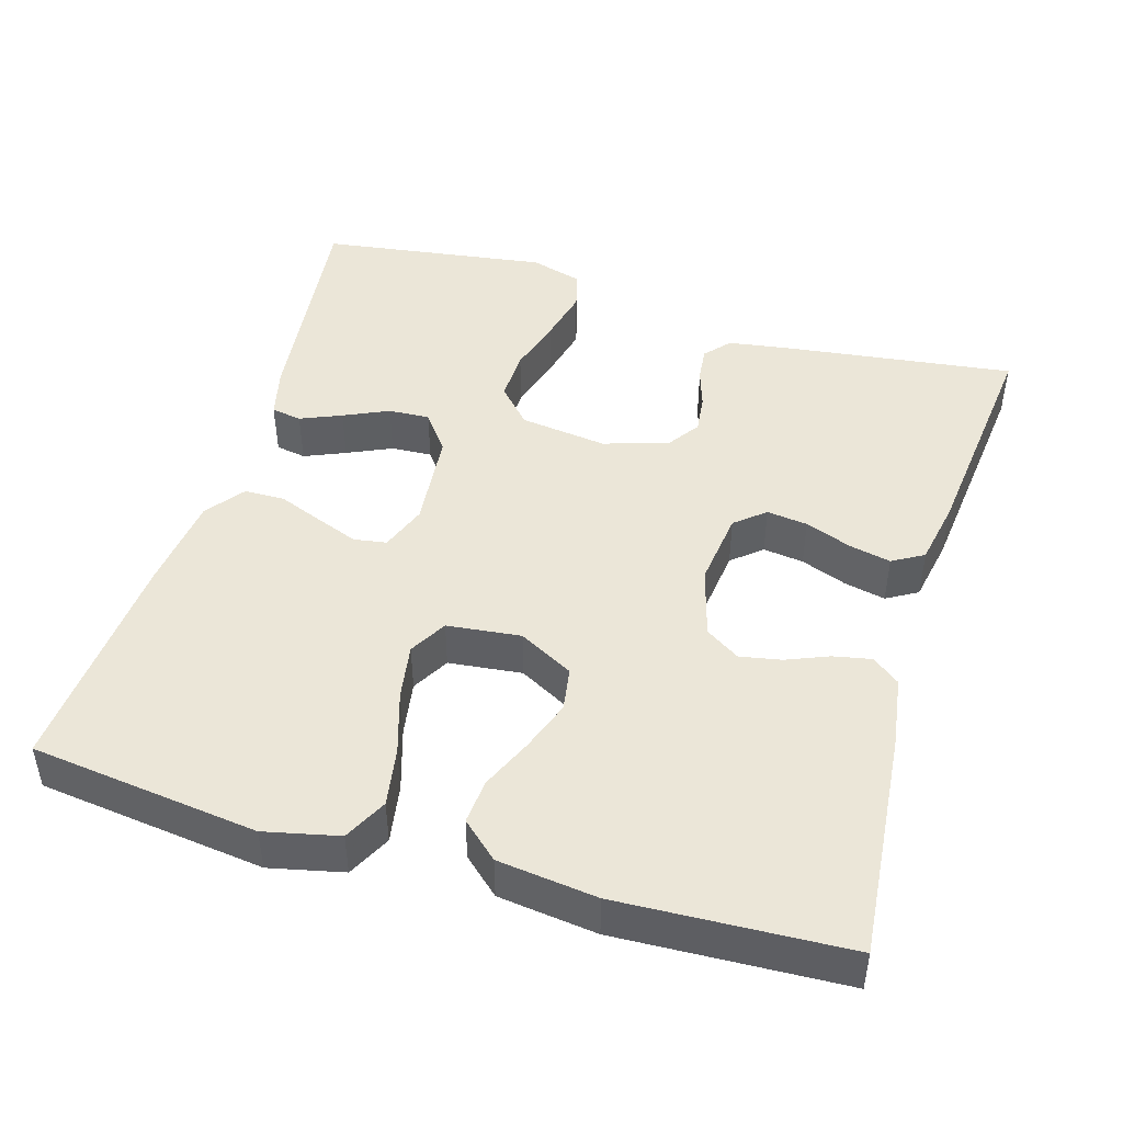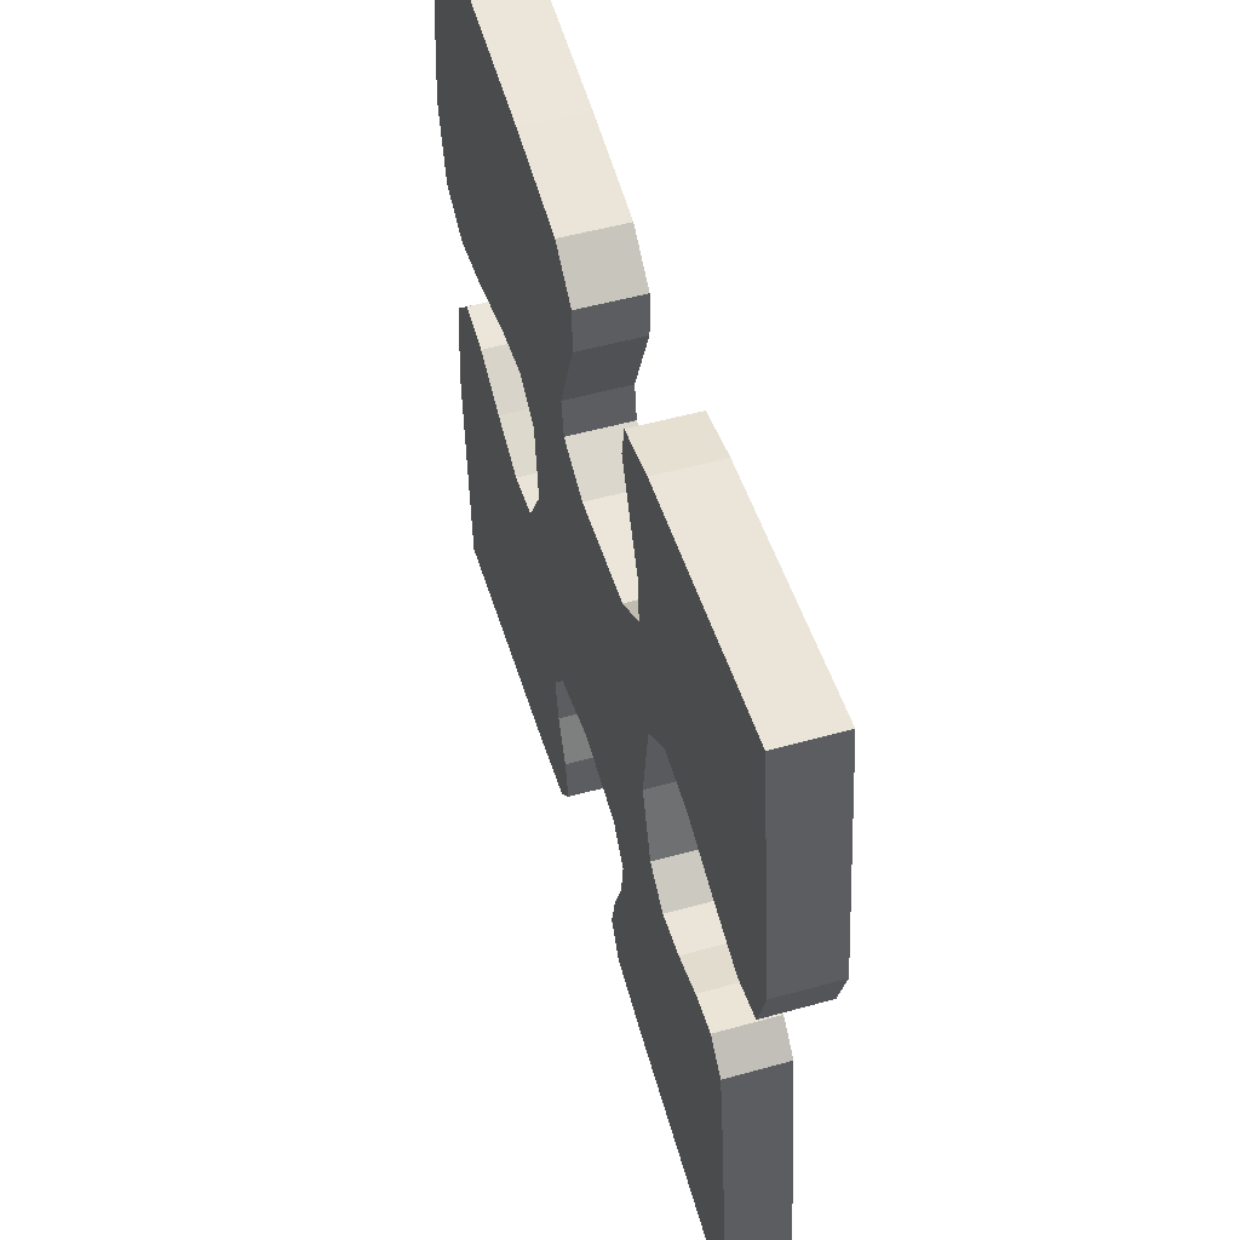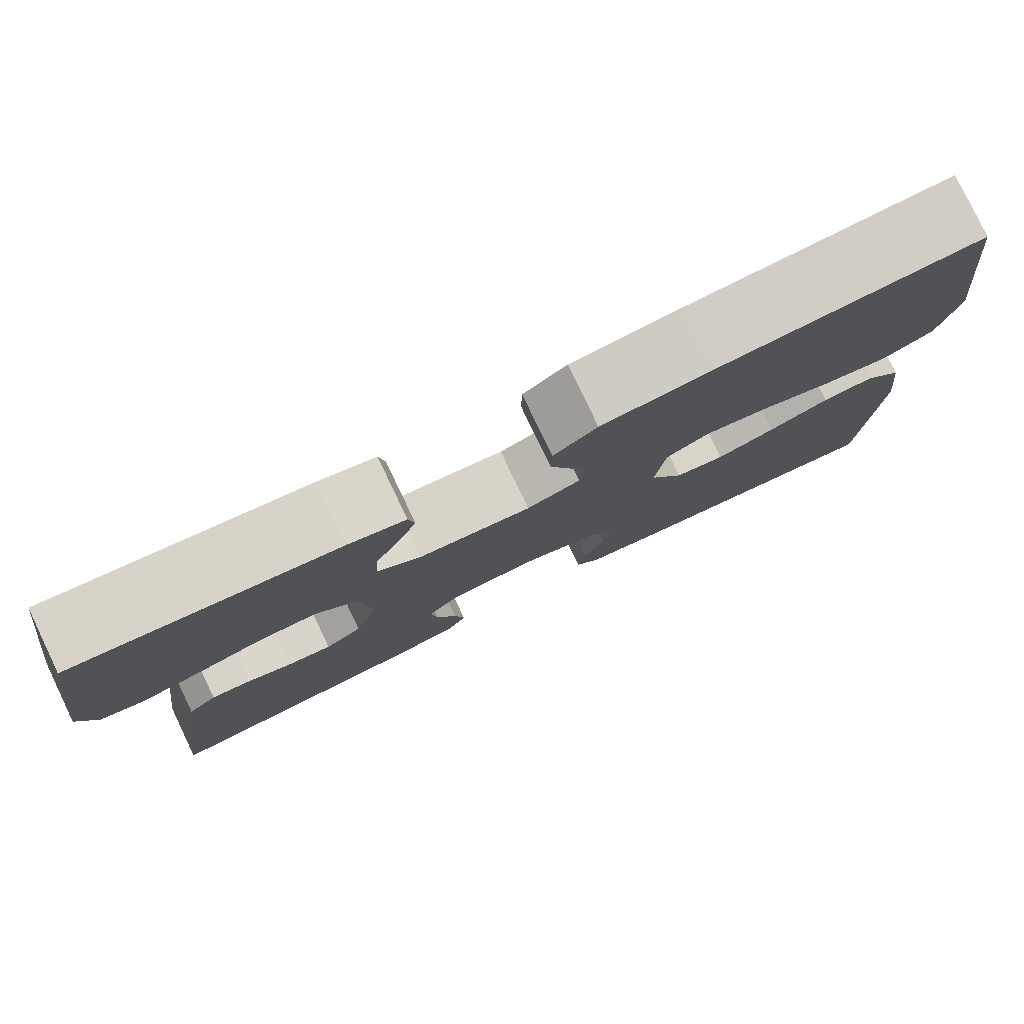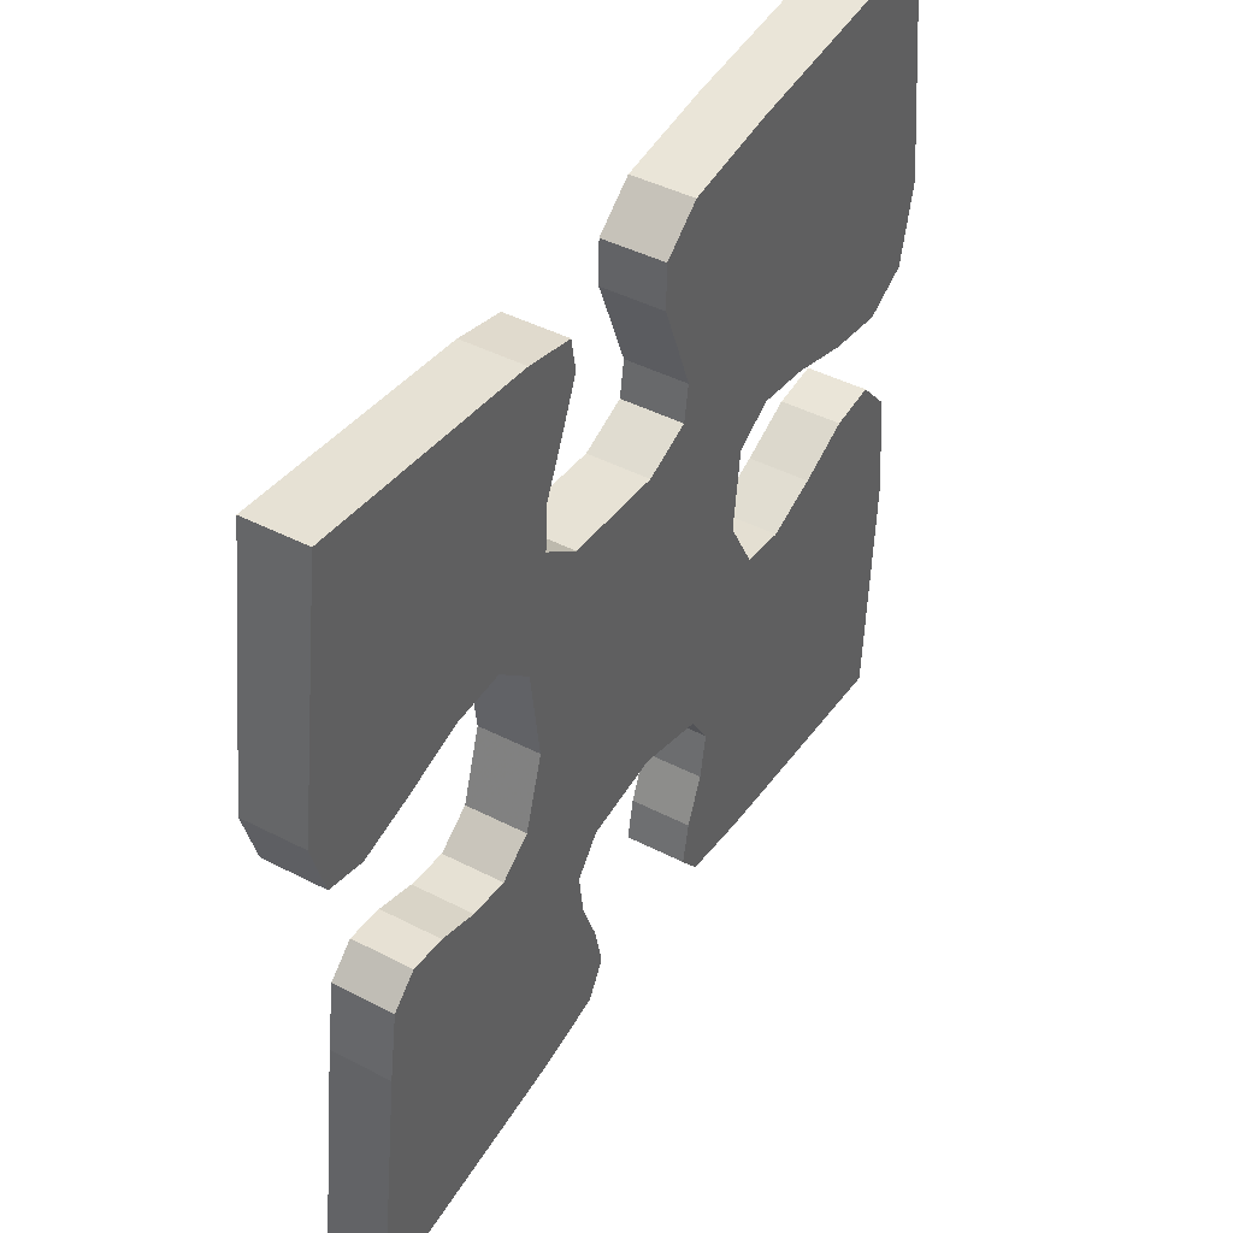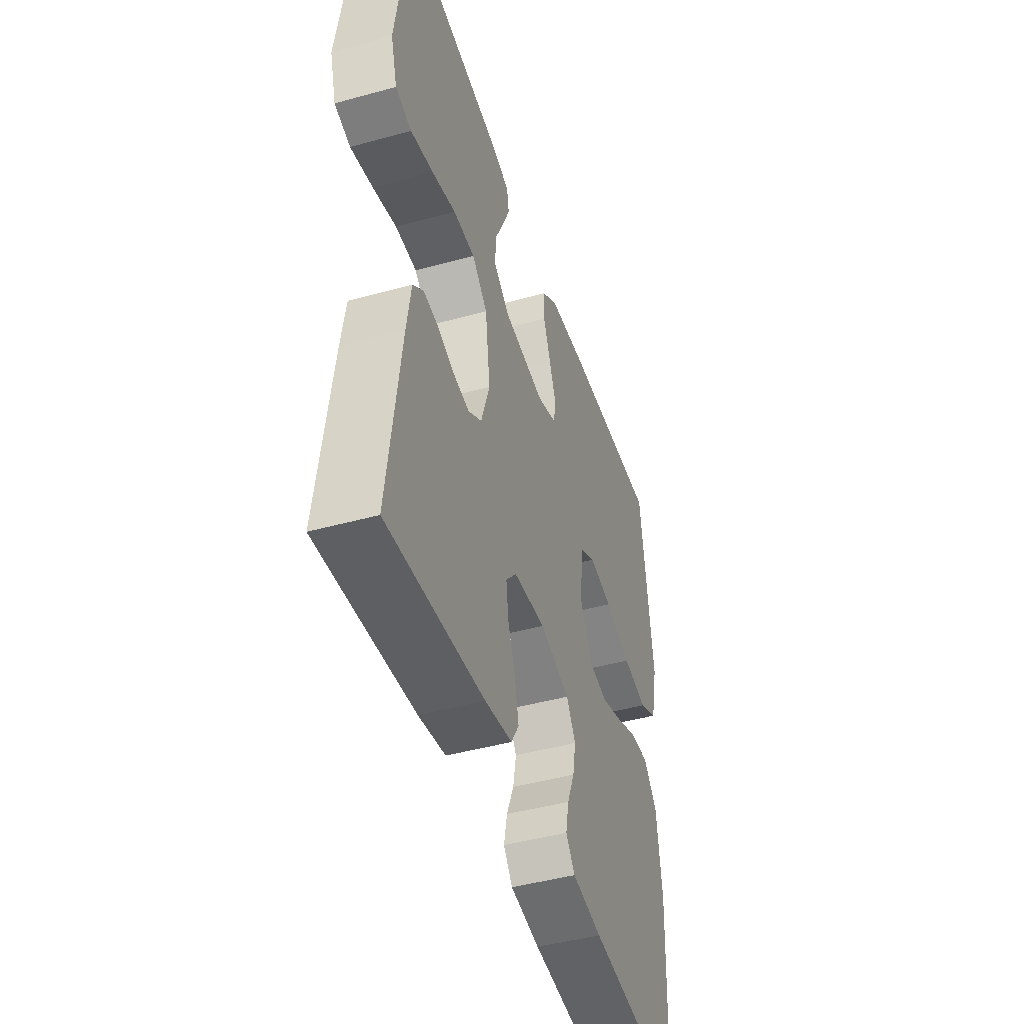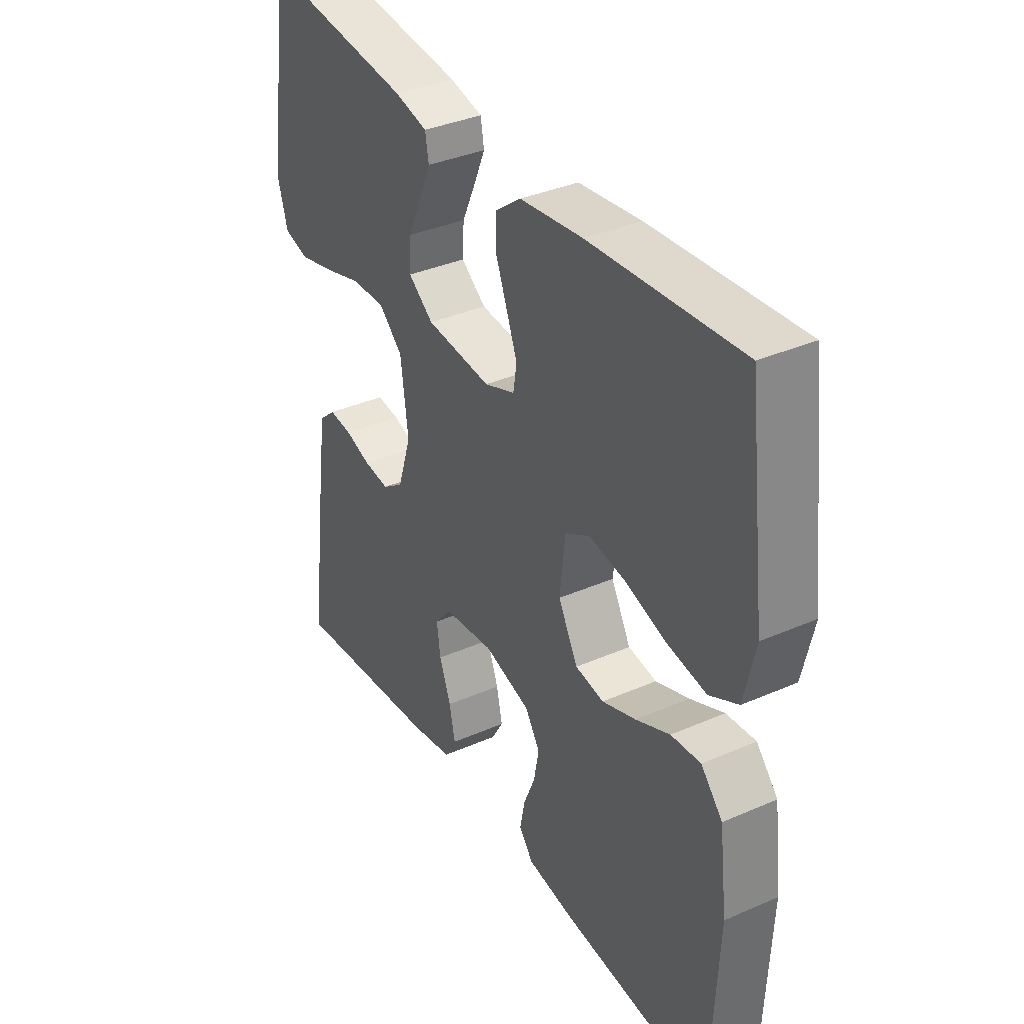
<metadata>
{"format":"obj","ext":"obj","renderer":"f3d","projection":"perspective","resolution":1024,"background":"white","views":[{"elev":46.1,"azim":106.6,"up":"+Y"},{"elev":53.7,"azim":-106.4,"up":"+Z"},{"elev":79.8,"azim":-25.6,"up":"+Z"},{"elev":44.0,"azim":-58.8,"up":"+Z"},{"elev":-45.7,"azim":-72.4,"up":"+Z"},{"elev":36.1,"azim":60.2,"up":"+Z"}]}
</metadata>
<code>
v -0.5 0.07 0.5
v -0.2 0.07 0.465
v -0.134 0.07 0.449
v -0.127 0.07 0.409
v -0.15 0.07 0.355
v -0.177 0.07 0.296
v -0.18 0.07 0.242
v -0.13 0.07 0.204
v 0 0.07 0.192
v 0.061 0.07 0.215
v 0.068 0.07 0.258
v 0.047 0.07 0.313
v 0.024 0.07 0.372
v 0.025 0.07 0.425
v 0.075 0.07 0.463
v 0.2 0.07 0.478
v 0.5 0.07 0.5
v 0.537 0.07 0.2
v 0.515 0.07 0.103
v 0.458 0.07 0.074
v 0.381 0.07 0.087
v 0.298 0.07 0.113
v 0.225 0.07 0.125
v 0.176 0.07 0.097
v 0.165 0.07 0
v 0.204 0.07 -0.072
v 0.261 0.07 -0.081
v 0.328 0.07 -0.057
v 0.396 0.07 -0.027
v 0.455 0.07 -0.022
v 0.498 0.07 -0.07
v 0.514 0.07 -0.2
v 0.5 0.07 -0.5
v 0.2 0.07 -0.472
v 0.107 0.07 -0.458
v 0.079 0.07 -0.422
v 0.089 0.07 -0.372
v 0.112 0.07 -0.316
v 0.122 0.07 -0.262
v 0.093 0.07 -0.217
v 0 0.07 -0.19
v -0.1 0.07 -0.202
v -0.133 0.07 -0.241
v -0.126 0.07 -0.295
v -0.103 0.07 -0.356
v -0.091 0.07 -0.411
v -0.115 0.07 -0.452
v -0.2 0.07 -0.468
v -0.5 0.07 -0.5
v -0.461 0.07 -0.2
v -0.448 0.07 -0.115
v -0.415 0.07 -0.086
v -0.369 0.07 -0.091
v -0.317 0.07 -0.108
v -0.266 0.07 -0.114
v -0.224 0.07 -0.085
v -0.197 0.07 0
v -0.212 0.07 0.115
v -0.26 0.07 0.159
v -0.328 0.07 0.157
v -0.403 0.07 0.135
v -0.473 0.07 0.118
v -0.523 0.07 0.131
v -0.543 0.07 0.2
v -0.5 0 0.5
v -0.2 0 0.465
v -0.134 0 0.449
v -0.127 0 0.409
v -0.15 0 0.355
v -0.177 0 0.296
v -0.18 0 0.242
v -0.13 0 0.204
v 0 0 0.192
v 0.061 0 0.215
v 0.068 0 0.258
v 0.047 0 0.313
v 0.024 0 0.372
v 0.025 0 0.425
v 0.075 0 0.463
v 0.2 0 0.478
v 0.5 0 0.5
v 0.537 0 0.2
v 0.515 0 0.103
v 0.458 0 0.074
v 0.381 0 0.087
v 0.298 0 0.113
v 0.225 0 0.125
v 0.176 0 0.097
v 0.165 0 0
v 0.204 0 -0.072
v 0.261 0 -0.081
v 0.328 0 -0.057
v 0.396 0 -0.027
v 0.455 0 -0.022
v 0.498 0 -0.07
v 0.514 0 -0.2
v 0.5 0 -0.5
v 0.2 0 -0.472
v 0.107 0 -0.458
v 0.079 0 -0.422
v 0.089 0 -0.372
v 0.112 0 -0.316
v 0.122 0 -0.262
v 0.093 0 -0.217
v 0 0 -0.19
v -0.1 0 -0.202
v -0.133 0 -0.241
v -0.126 0 -0.295
v -0.103 0 -0.356
v -0.091 0 -0.411
v -0.115 0 -0.452
v -0.2 0 -0.468
v -0.5 0 -0.5
v -0.461 0 -0.2
v -0.448 0 -0.115
v -0.415 0 -0.086
v -0.369 0 -0.091
v -0.317 0 -0.108
v -0.266 0 -0.114
v -0.224 0 -0.085
v -0.197 0 0
v -0.212 0 0.115
v -0.26 0 0.159
v -0.328 0 0.157
v -0.403 0 0.135
v -0.473 0 0.118
v -0.523 0 0.131
v -0.543 0 0.2
f 60 61 62 63
f 60 63 64 1
f 51 52 53 54
f 51 54 55
f 50 51 55
f 49 50 55
f 48 49 55 56
f 44 45 46 47
f 43 44 47 48
f 35 36 37 38
f 35 38 39
f 34 35 39
f 33 34 39
f 32 33 39 40
f 28 29 30 31
f 27 28 31 32
f 26 27 32 40
f 19 20 21 22
f 19 22 23
f 18 19 23
f 17 18 23
f 16 17 23 24
f 12 13 14 15
f 11 12 15 16
f 10 11 16 24
f 3 4 5 6
f 1 2 3 6
f 59 60 1 6
f 58 59 6 7
f 57 58 7 8
f 43 48 56 57
f 42 43 57 8
f 41 42 8 9
f 25 26 40 41
f 24 25 41
f 9 10 24 41
f 127 126 125 124
f 65 128 127 124
f 118 117 116 115
f 119 118 115
f 119 115 114
f 119 114 113
f 120 119 113 112
f 111 110 109 108
f 112 111 108 107
f 102 101 100 99
f 103 102 99
f 103 99 98
f 103 98 97
f 104 103 97 96
f 95 94 93 92
f 96 95 92 91
f 104 96 91 90
f 86 85 84 83
f 87 86 83
f 87 83 82
f 87 82 81
f 88 87 81 80
f 79 78 77 76
f 80 79 76 75
f 88 80 75 74
f 70 69 68 67
f 70 67 66 65
f 70 65 124 123
f 71 70 123 122
f 72 71 122 121
f 121 120 112 107
f 72 121 107 106
f 73 72 106 105
f 105 104 90 89
f 105 89 88
f 105 88 74 73
f 1 65 66 2
f 2 66 67 3
f 3 67 68 4
f 4 68 69 5
f 5 69 70 6
f 6 70 71 7
f 7 71 72 8
f 8 72 73 9
f 9 73 74 10
f 10 74 75 11
f 11 75 76 12
f 12 76 77 13
f 13 77 78 14
f 14 78 79 15
f 15 79 80 16
f 16 80 81 17
f 17 81 82 18
f 18 82 83 19
f 19 83 84 20
f 20 84 85 21
f 21 85 86 22
f 22 86 87 23
f 23 87 88 24
f 24 88 89 25
f 25 89 90 26
f 26 90 91 27
f 27 91 92 28
f 28 92 93 29
f 29 93 94 30
f 30 94 95 31
f 31 95 96 32
f 32 96 97 33
f 33 97 98 34
f 34 98 99 35
f 35 99 100 36
f 36 100 101 37
f 37 101 102 38
f 38 102 103 39
f 39 103 104 40
f 40 104 105 41
f 41 105 106 42
f 42 106 107 43
f 43 107 108 44
f 44 108 109 45
f 45 109 110 46
f 46 110 111 47
f 47 111 112 48
f 48 112 113 49
f 49 113 114 50
f 50 114 115 51
f 51 115 116 52
f 52 116 117 53
f 53 117 118 54
f 54 118 119 55
f 55 119 120 56
f 56 120 121 57
f 57 121 122 58
f 58 122 123 59
f 59 123 124 60
f 60 124 125 61
f 61 125 126 62
f 62 126 127 63
f 63 127 128 64
f 64 128 65 1

</code>
